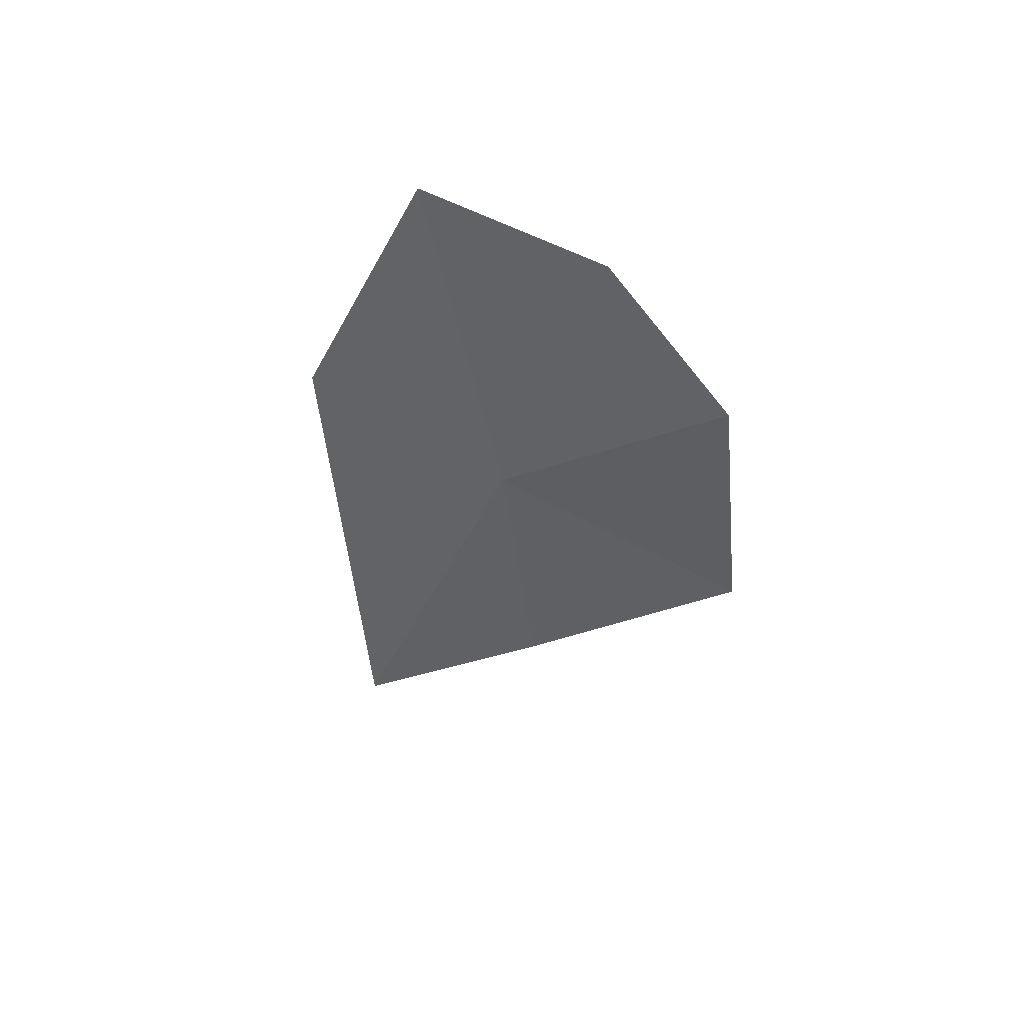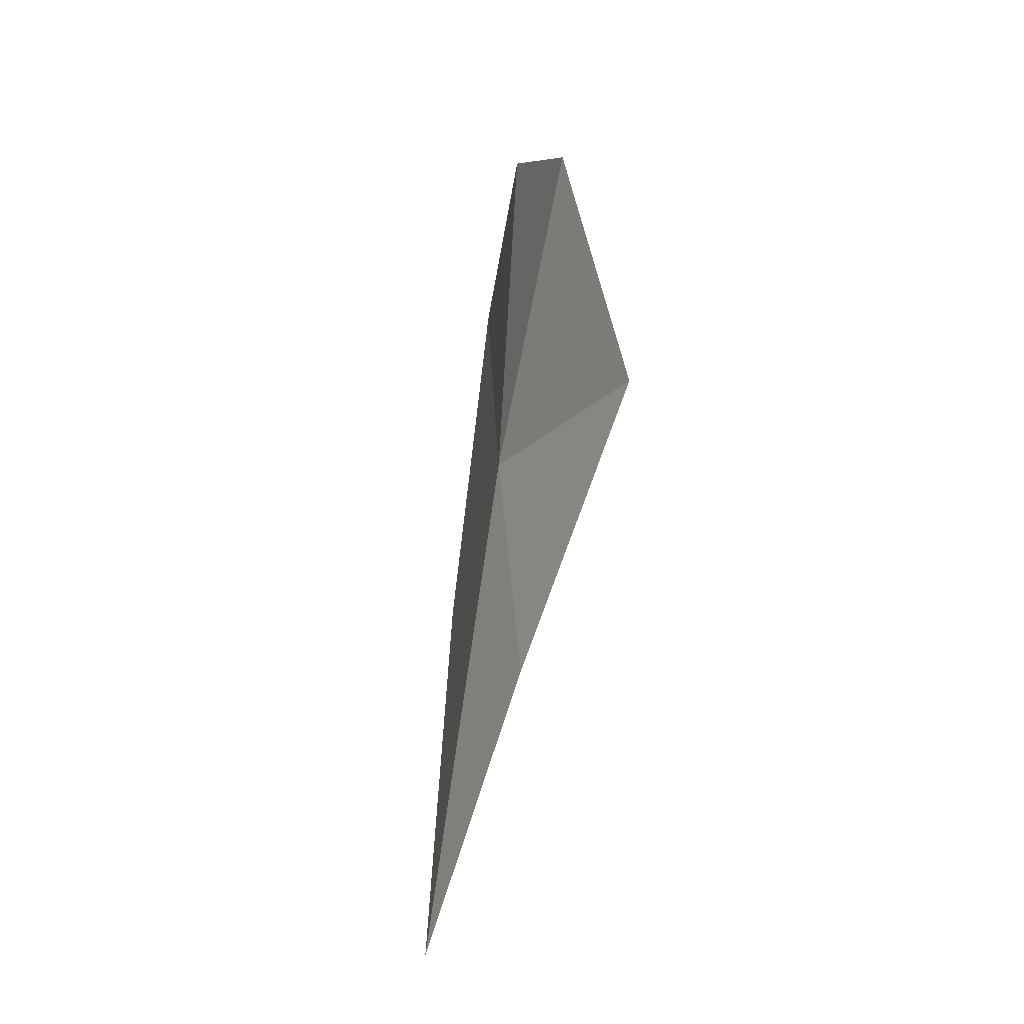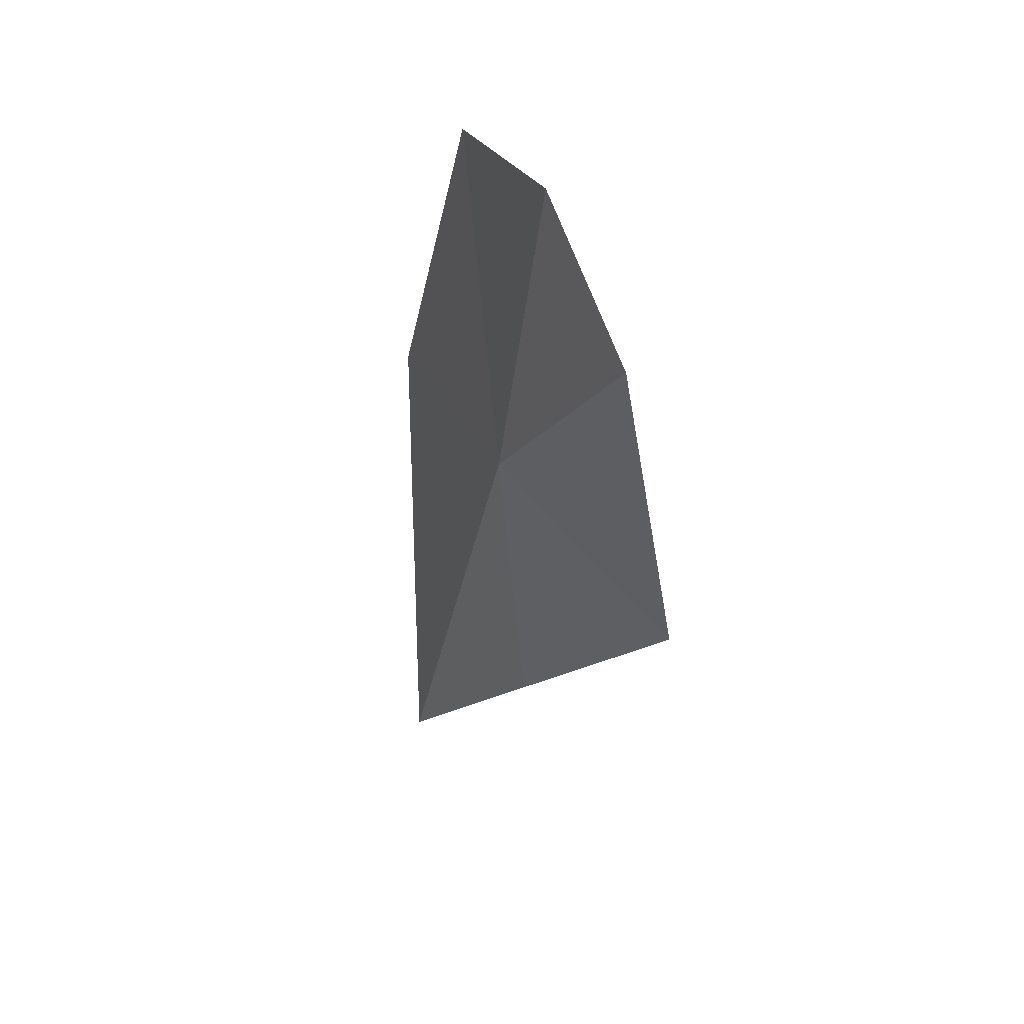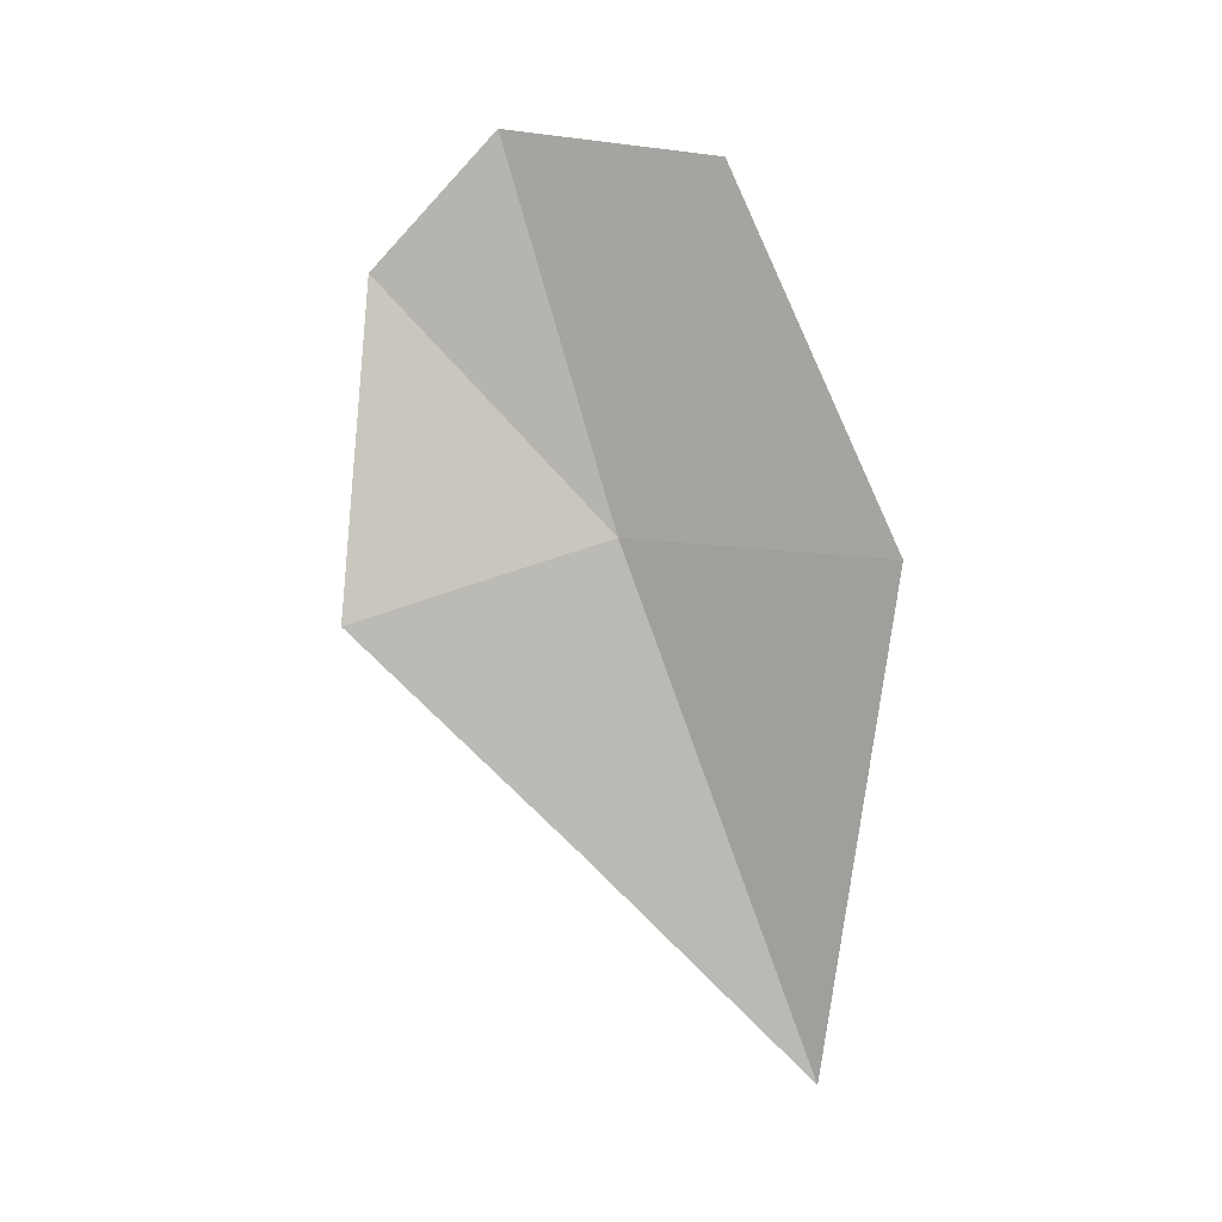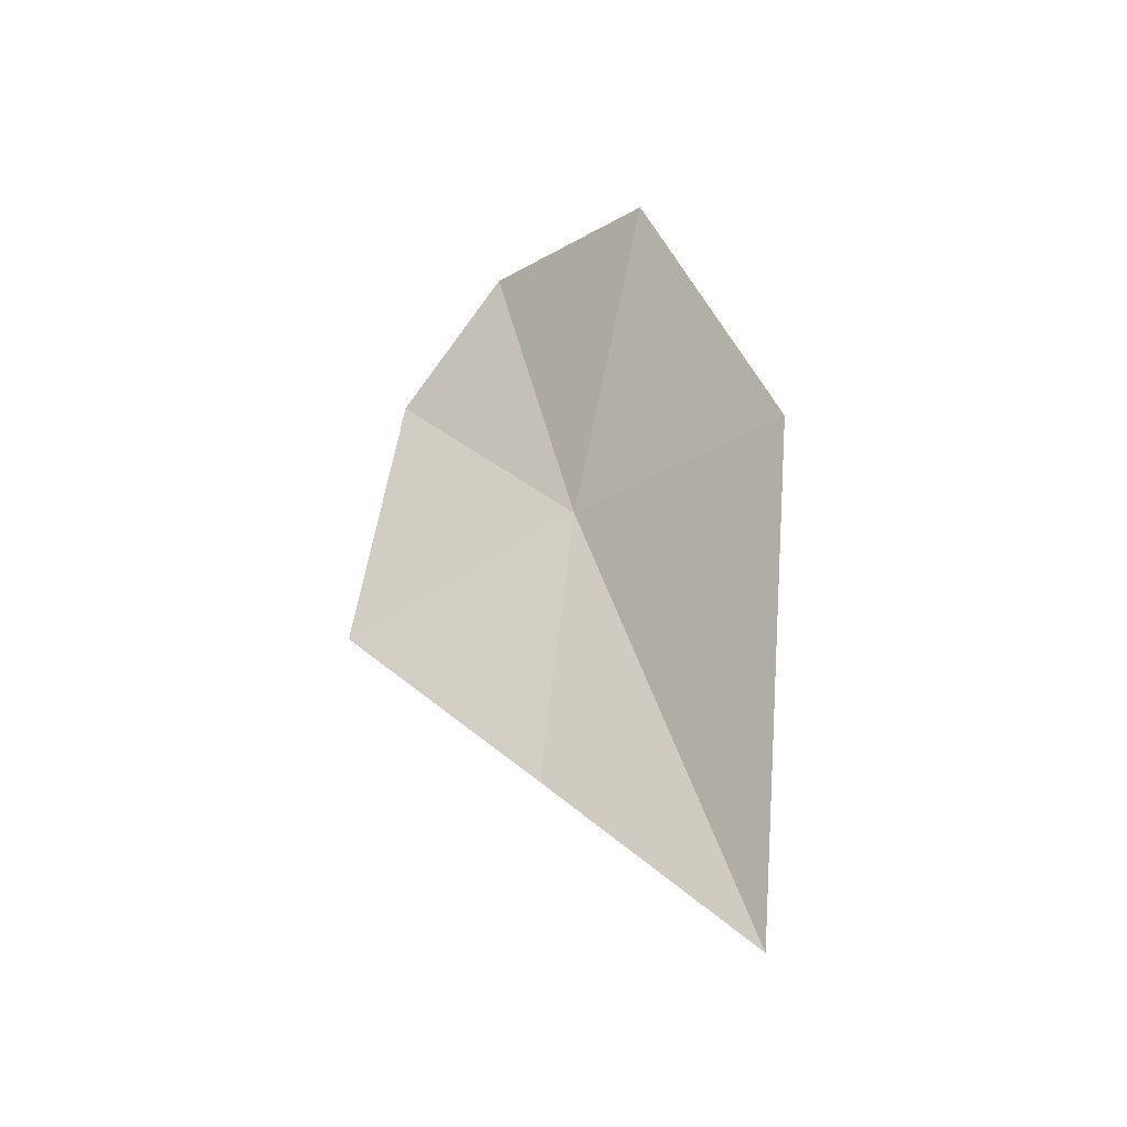
<metadata>
{"format":"obj","ext":"obj","renderer":"f3d","projection":"perspective","resolution":1024,"background":"white","views":[{"elev":49.9,"azim":-79.0,"up":"+Z"},{"elev":-39.8,"azim":-38.4,"up":"+Z"},{"elev":35.1,"azim":-49.9,"up":"+Z"},{"elev":6.8,"azim":86.4,"up":"+Z"},{"elev":-31.4,"azim":107.3,"up":"+Z"}]}
</metadata>
<code>
v -5.673 12.38 16.98
v -5.408 13.31 14.38
v -5.068 13.61 16.92
v -6.143 11.2 18.22
v -5.855 11.06 16.54
v -5.405 12.84 18.72
v -5.972 11.83 18.89
v -5.656 12.2 15.46
f 1 3 2
f 1 5 4
f 1 6 3
f 1 7 6
f 1 8 5
f 1 4 7
f 1 2 8

</code>
